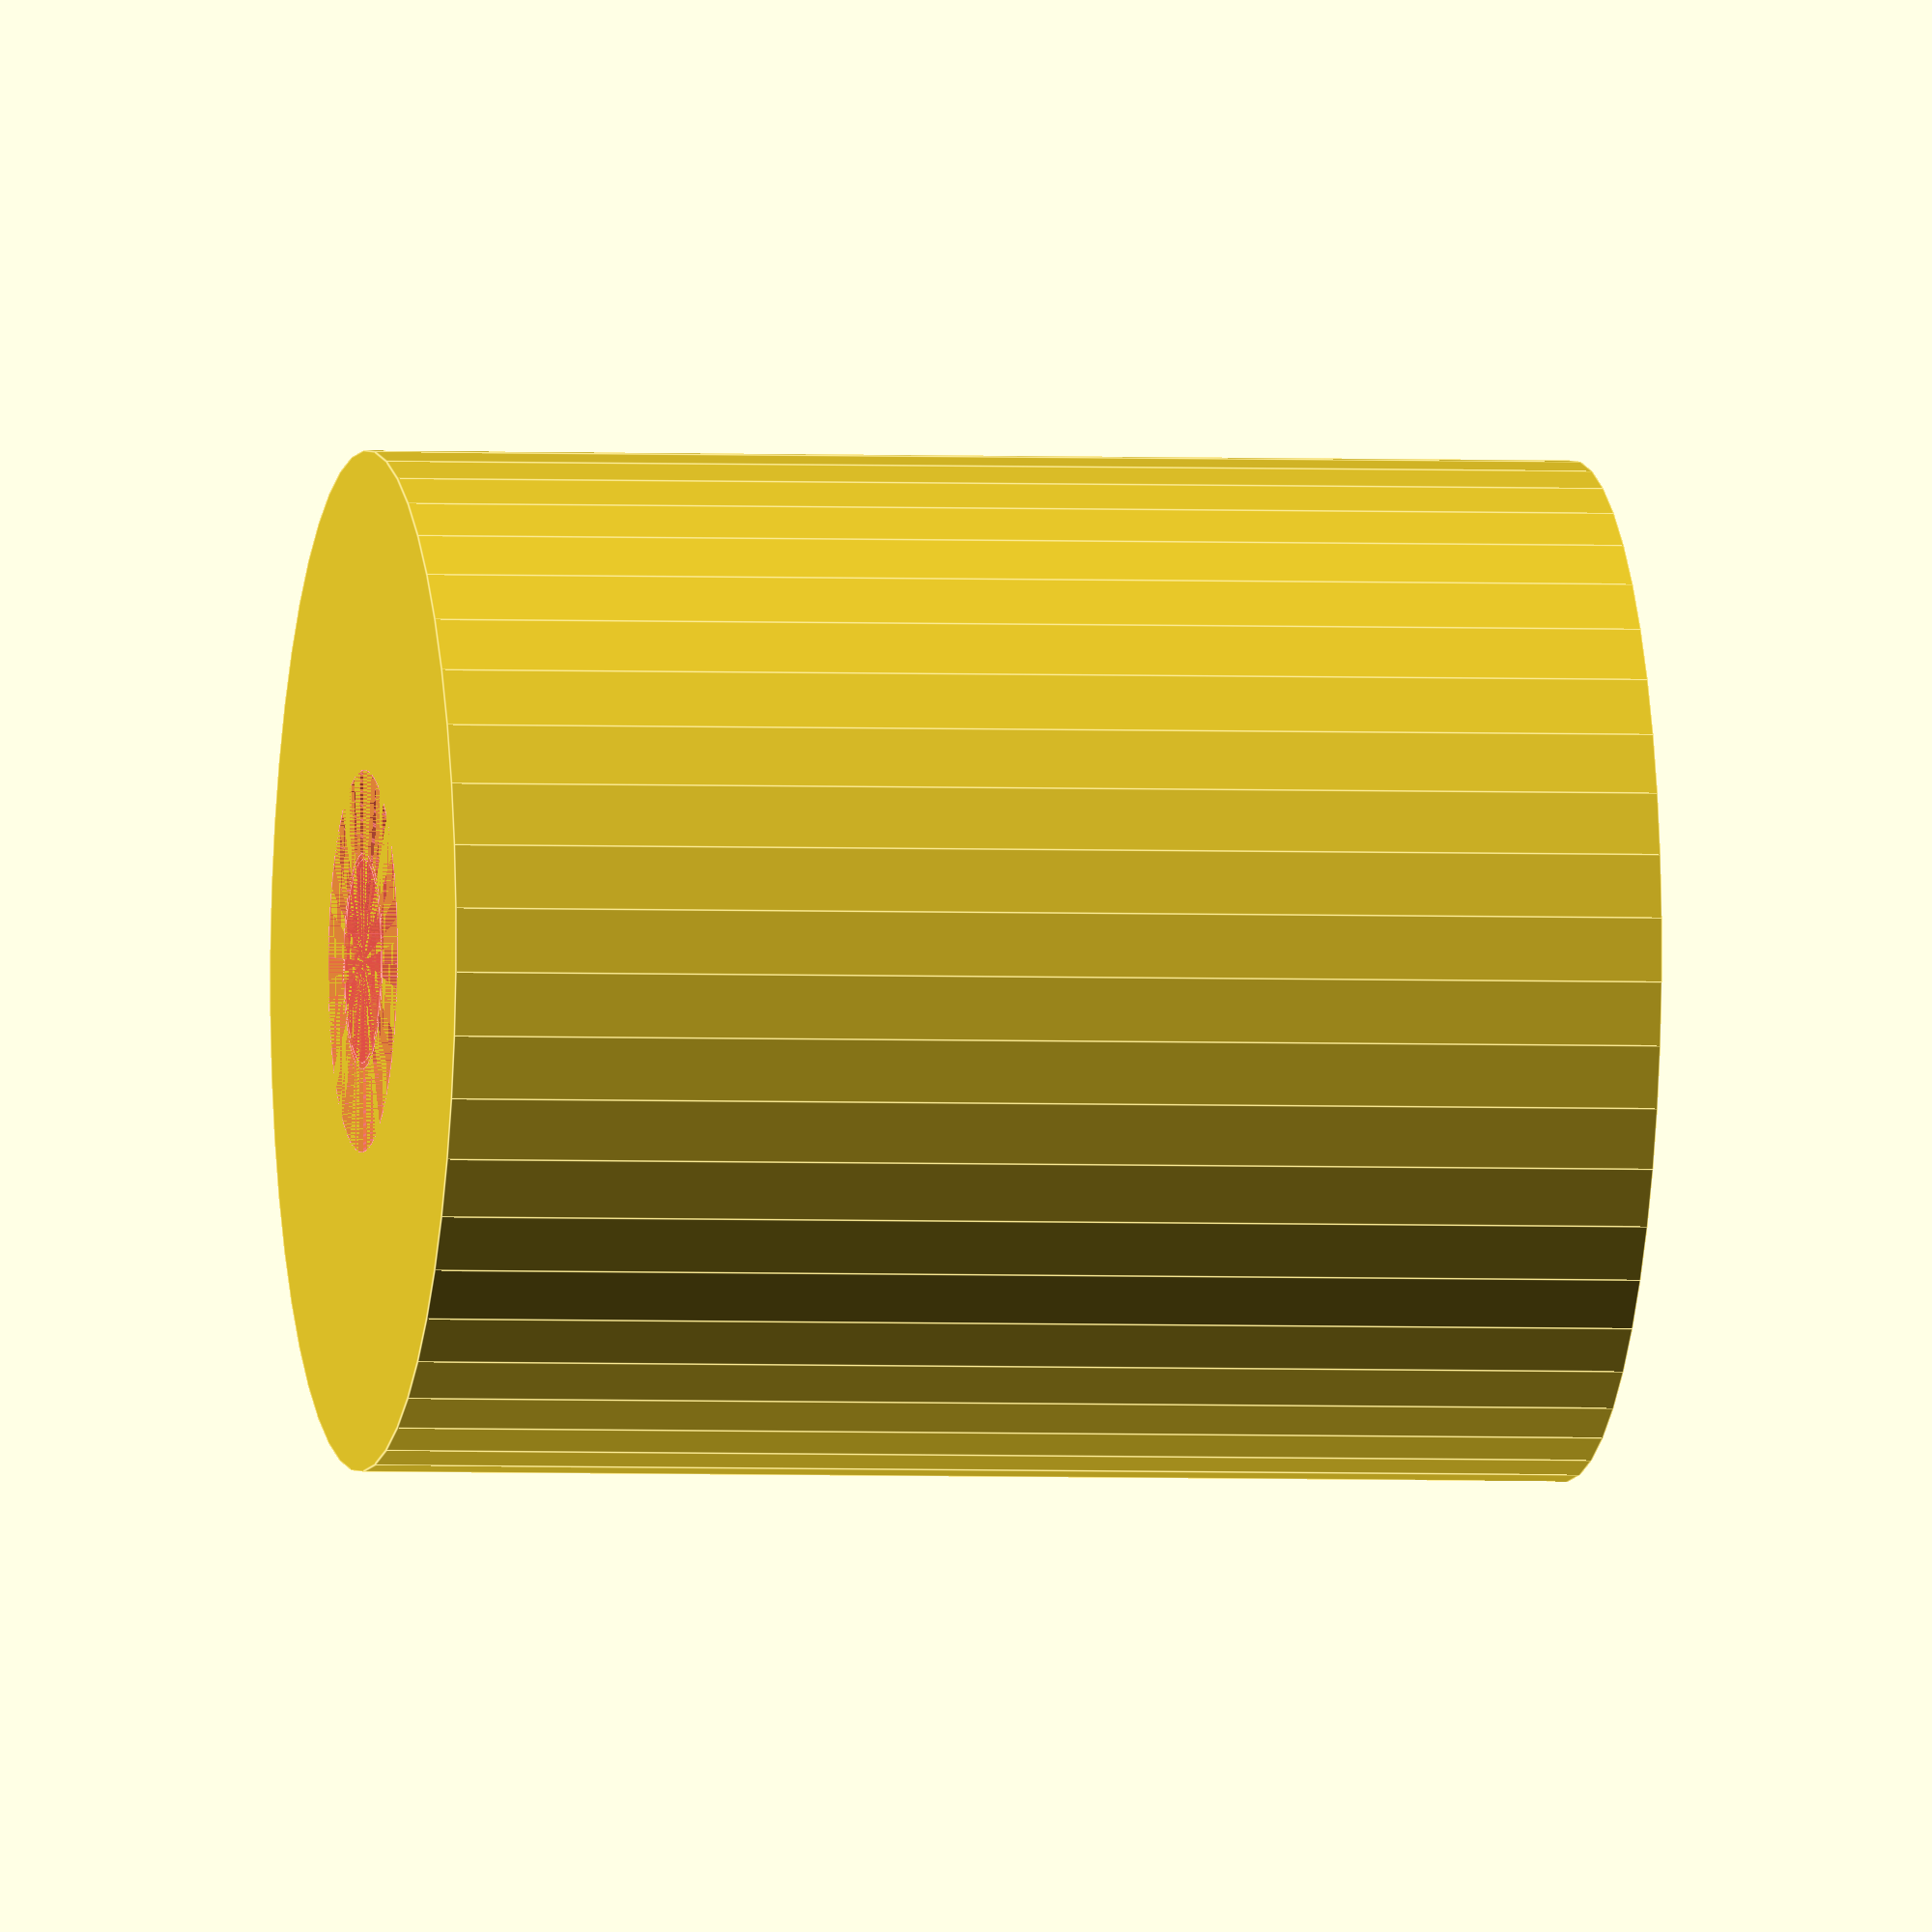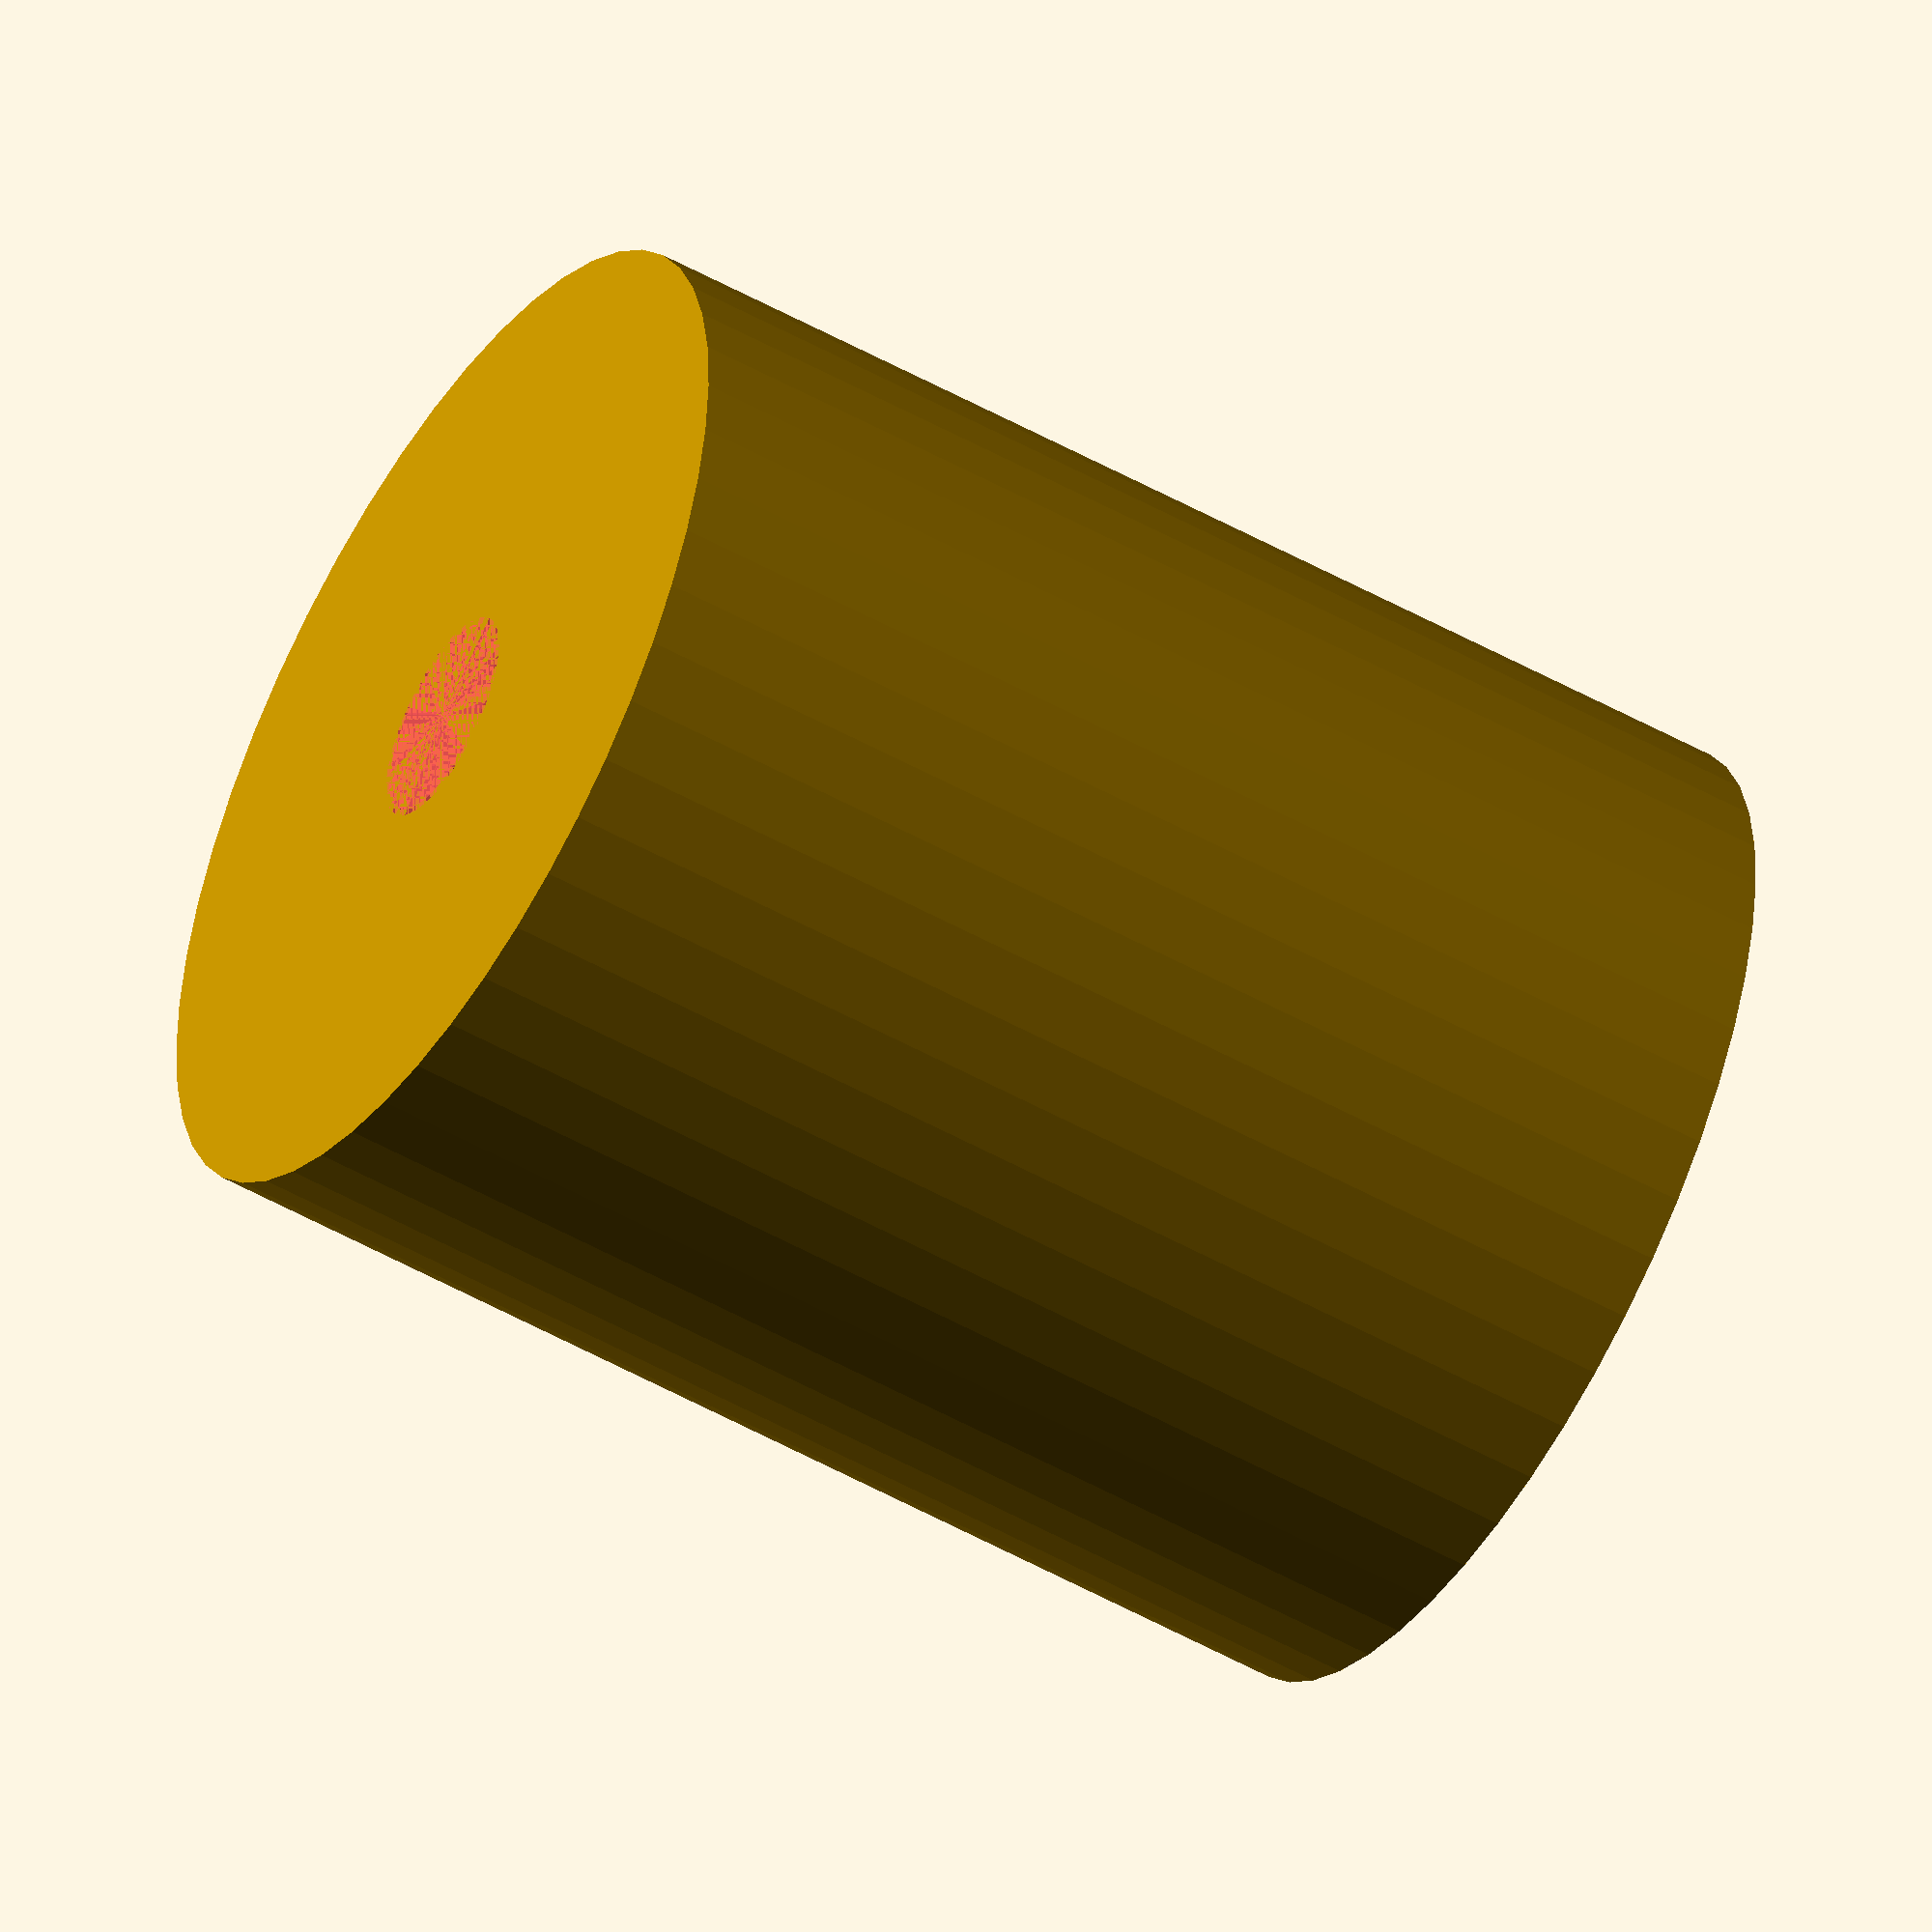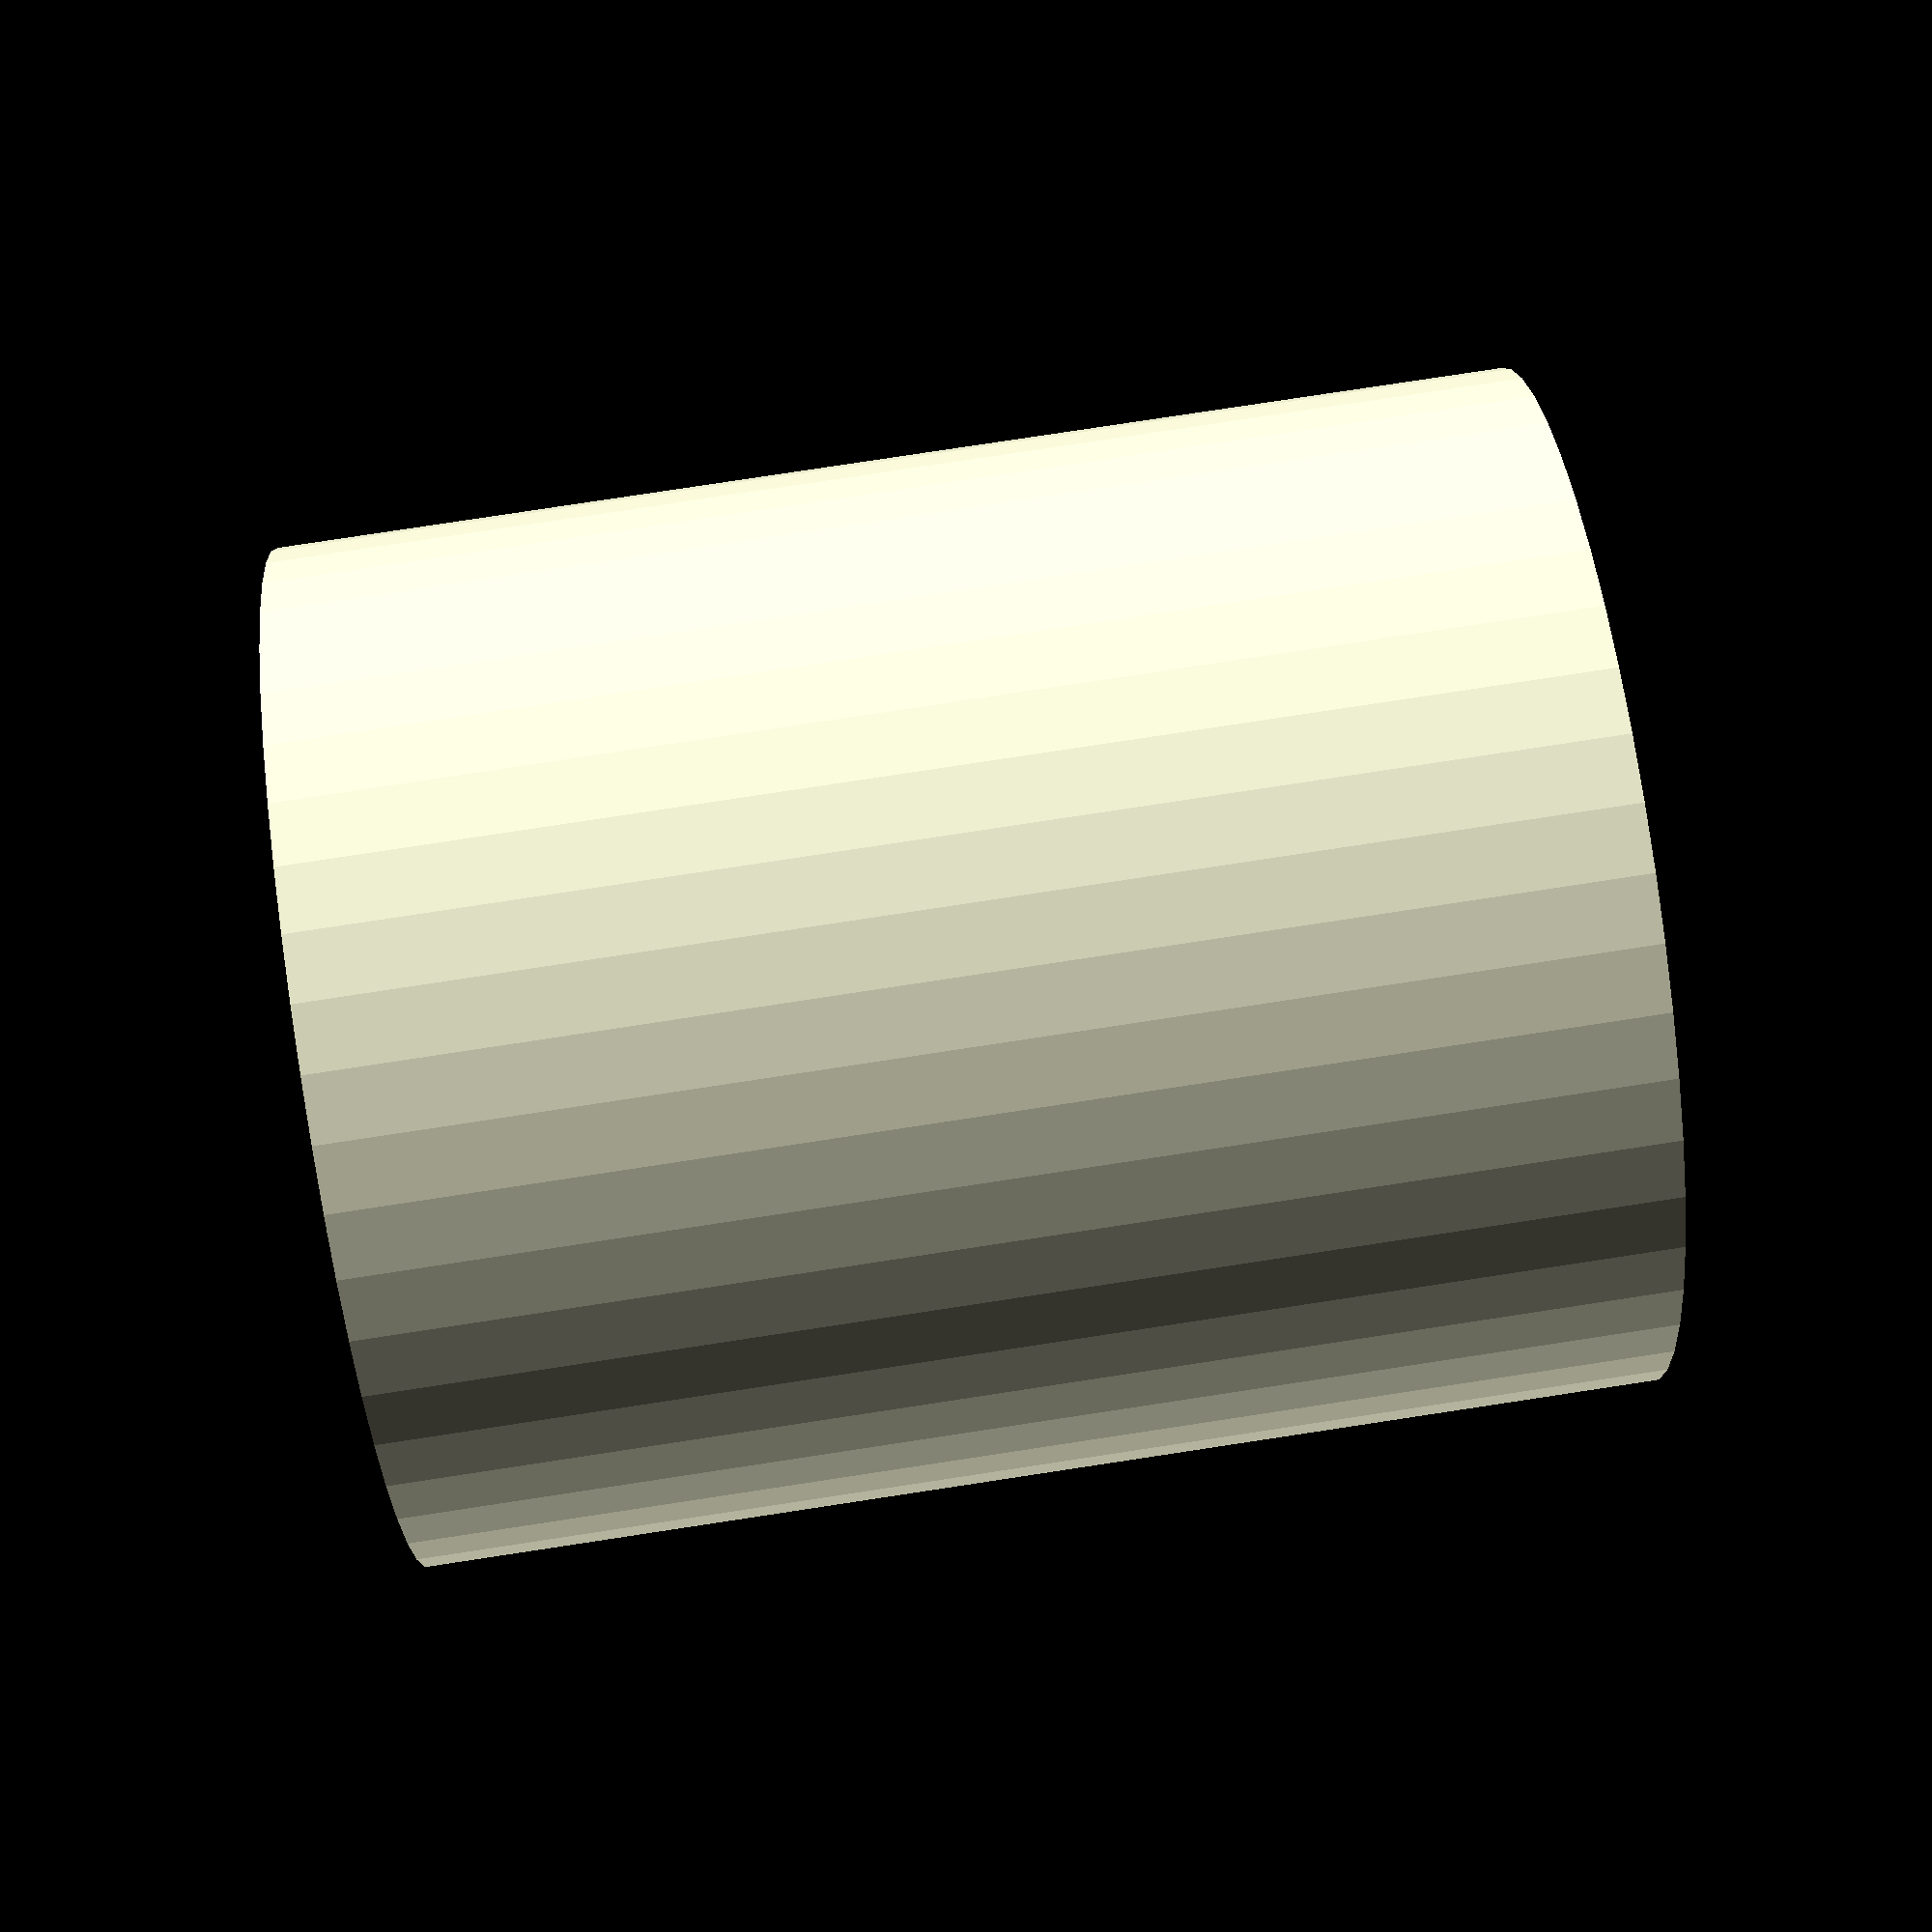
<openscad>
$fn = 50;


difference() {
	union() {
		translate(v = [0, 0, -24.0000000000]) {
			cylinder(h = 24, r = 10.0000000000);
		}
	}
	union() {
		translate(v = [0, 0, 0]) {
			rotate(a = [0, 0, 0]) {
				difference() {
					union() {
						#translate(v = [0, 0, -24.0000000000]) {
							cylinder(h = 24, r = 2.0000000000);
						}
						#translate(v = [0, 0, -3]) {
							cylinder(h = 3, r = 10.0000000000, r1 = 2.1250000000, r2 = 3.7500000000);
						}
						#translate(v = [0, 0, -24.0000000000]) {
							cylinder(h = 24, r = 2.1250000000);
						}
						#translate(v = [0, 0, -24.0000000000]) {
							cylinder(h = 24, r = 2.0000000000);
						}
					}
					union();
				}
			}
		}
	}
}
</openscad>
<views>
elev=2.5 azim=198.1 roll=79.5 proj=o view=edges
elev=231.4 azim=243.0 roll=301.4 proj=o view=solid
elev=98.8 azim=308.5 roll=98.6 proj=p view=solid
</views>
